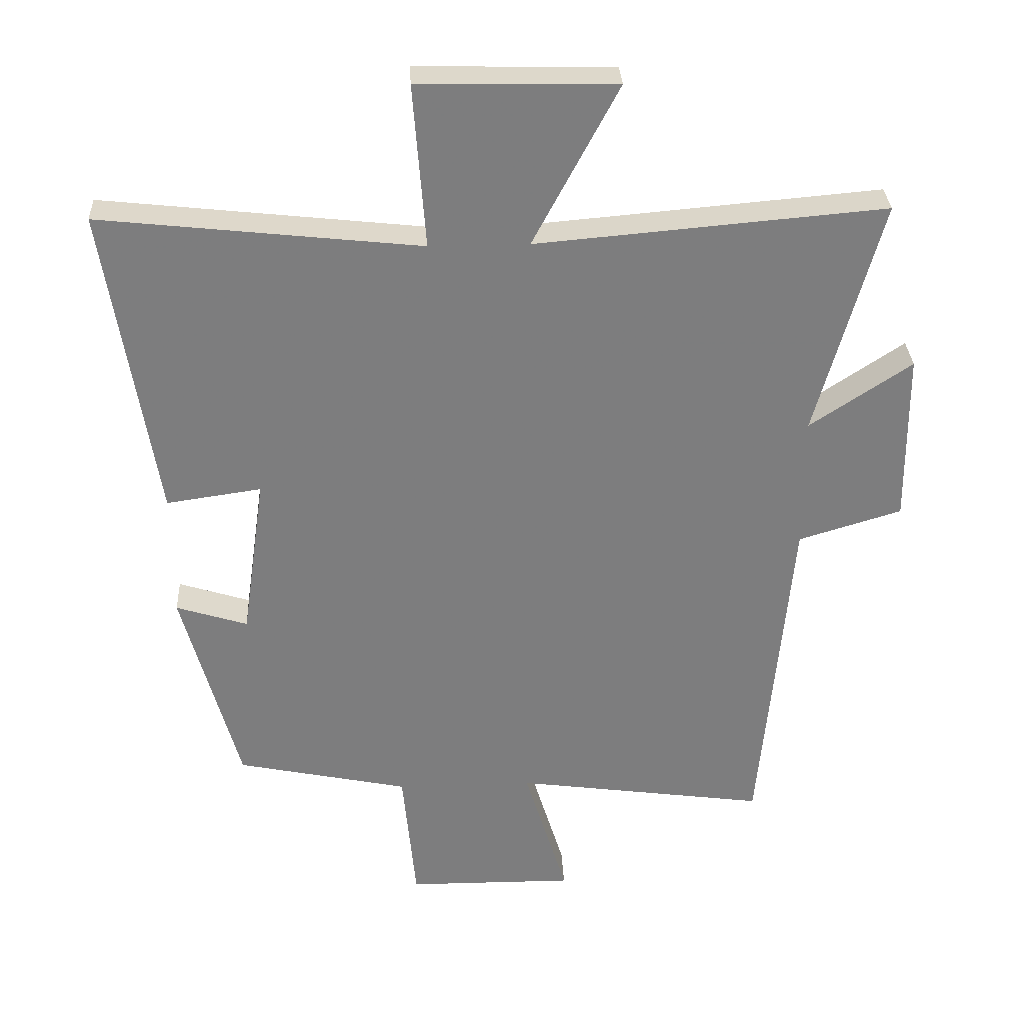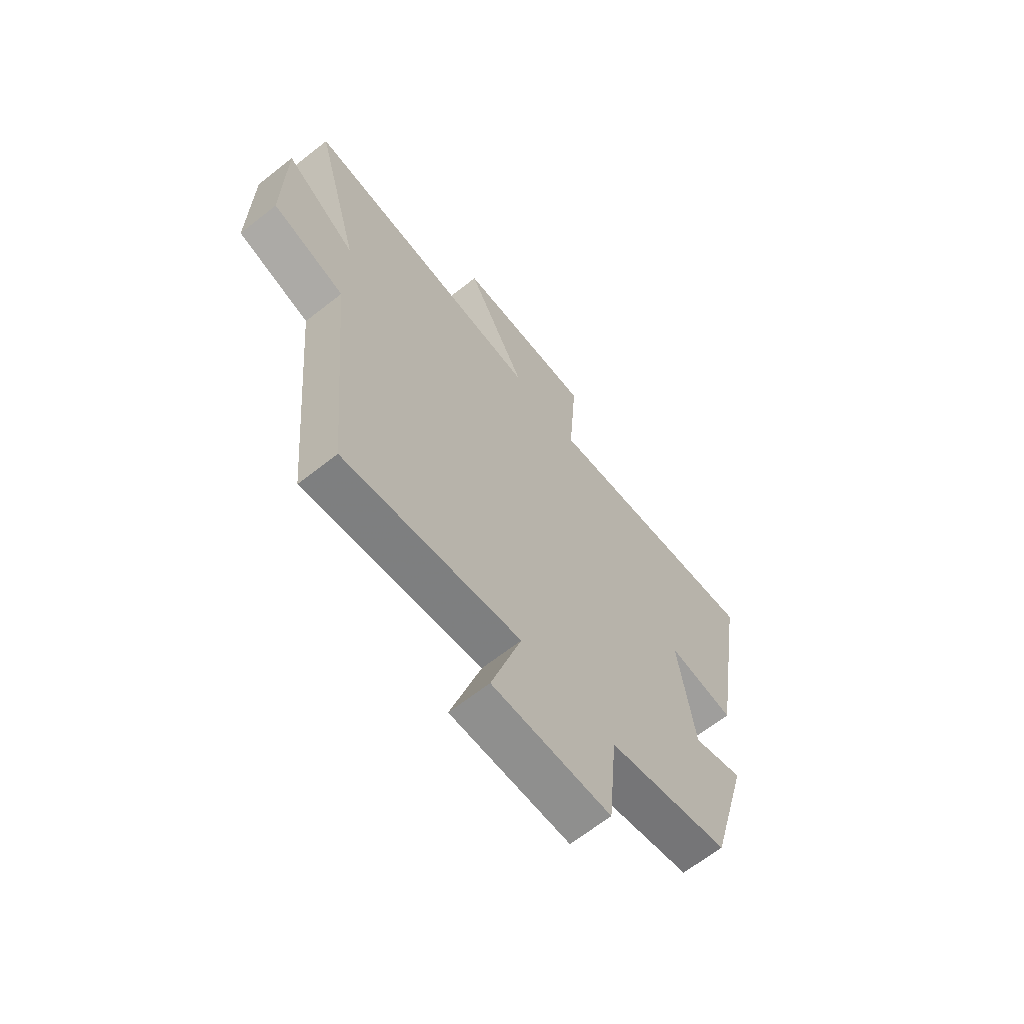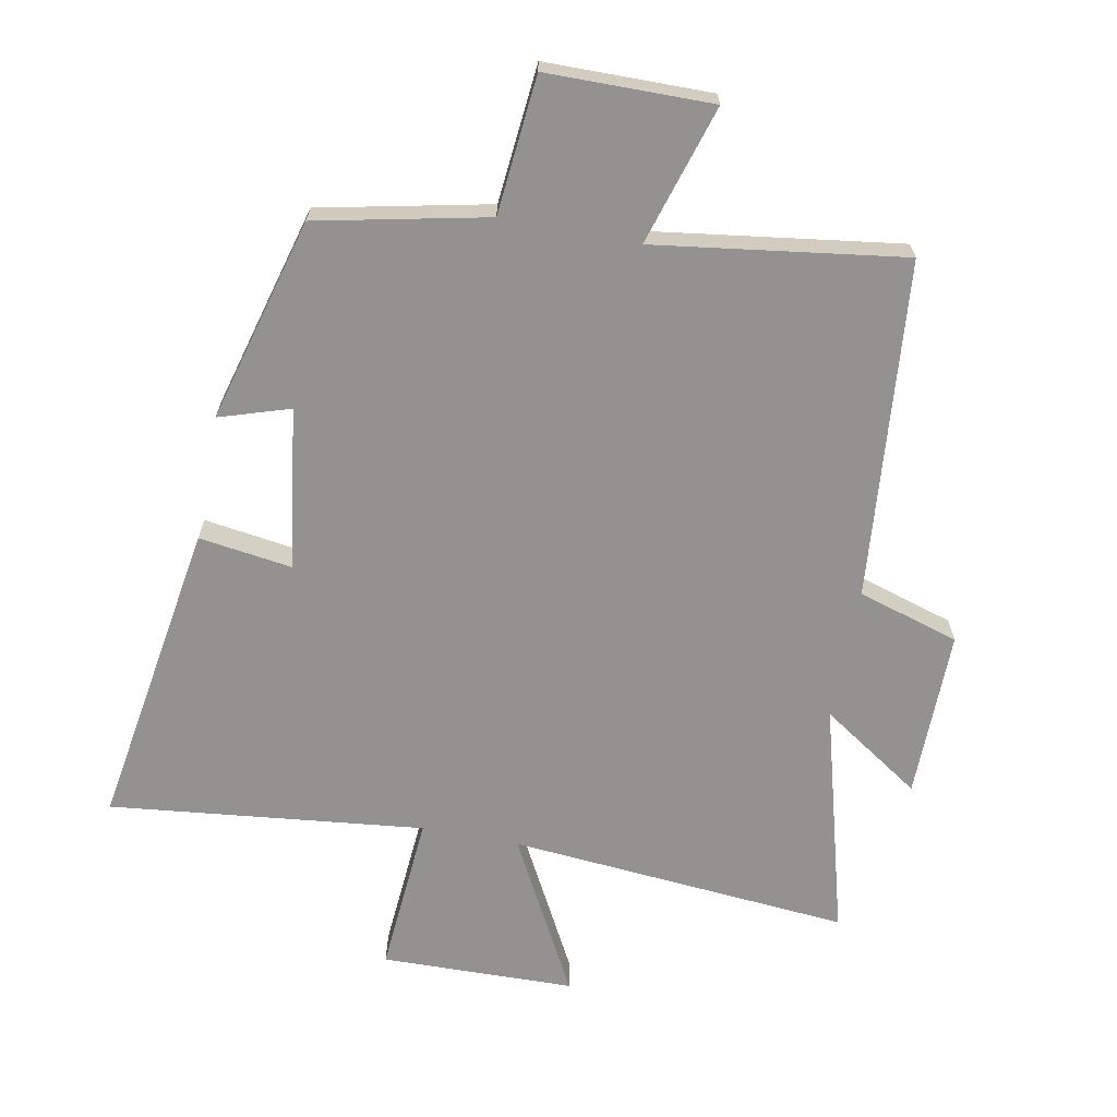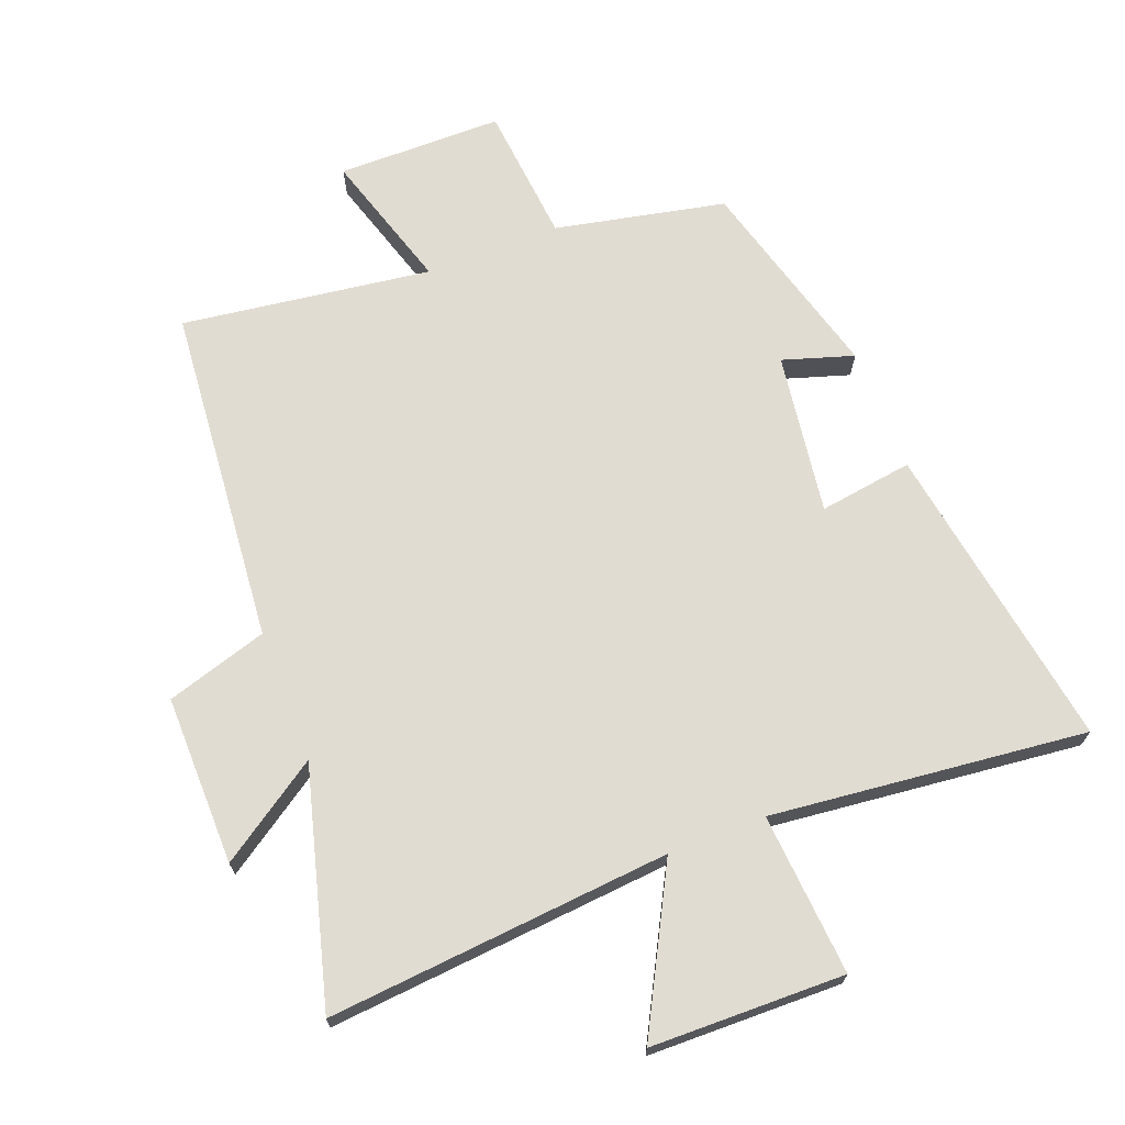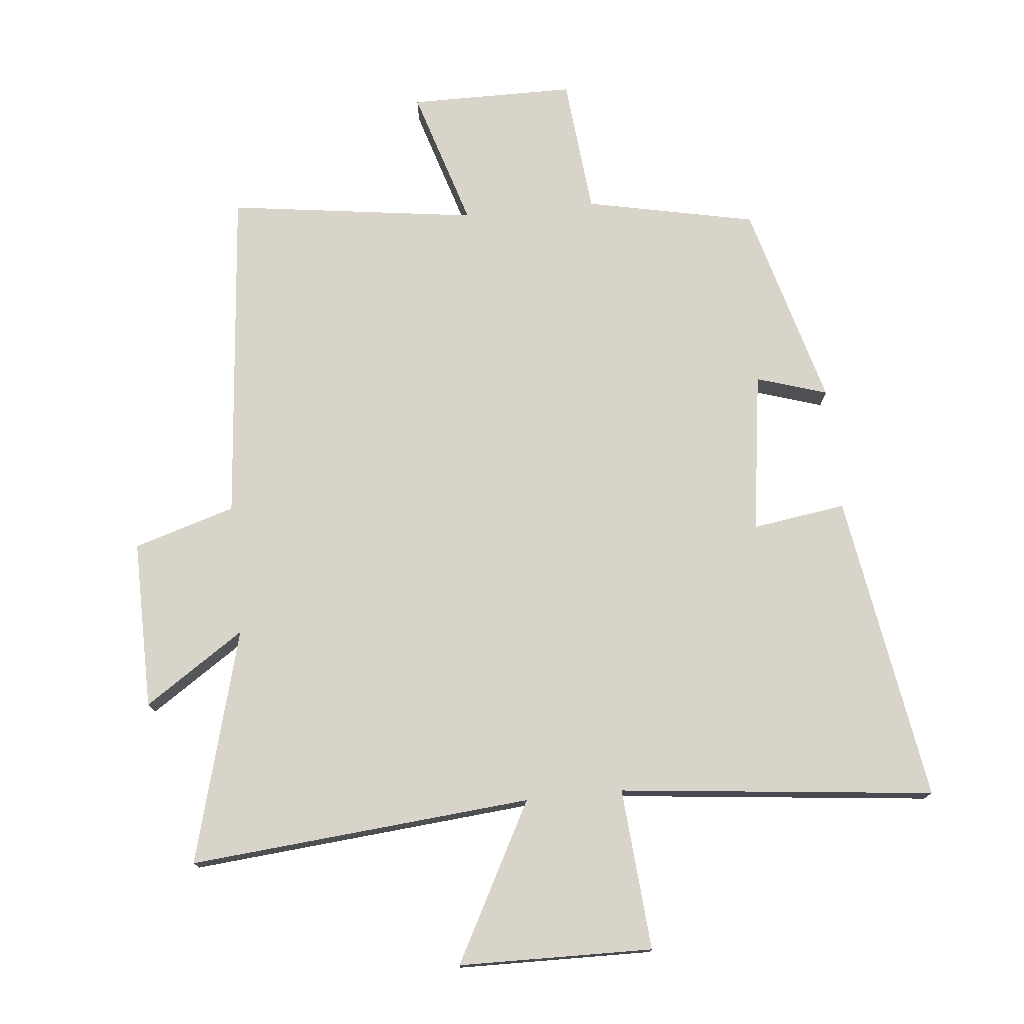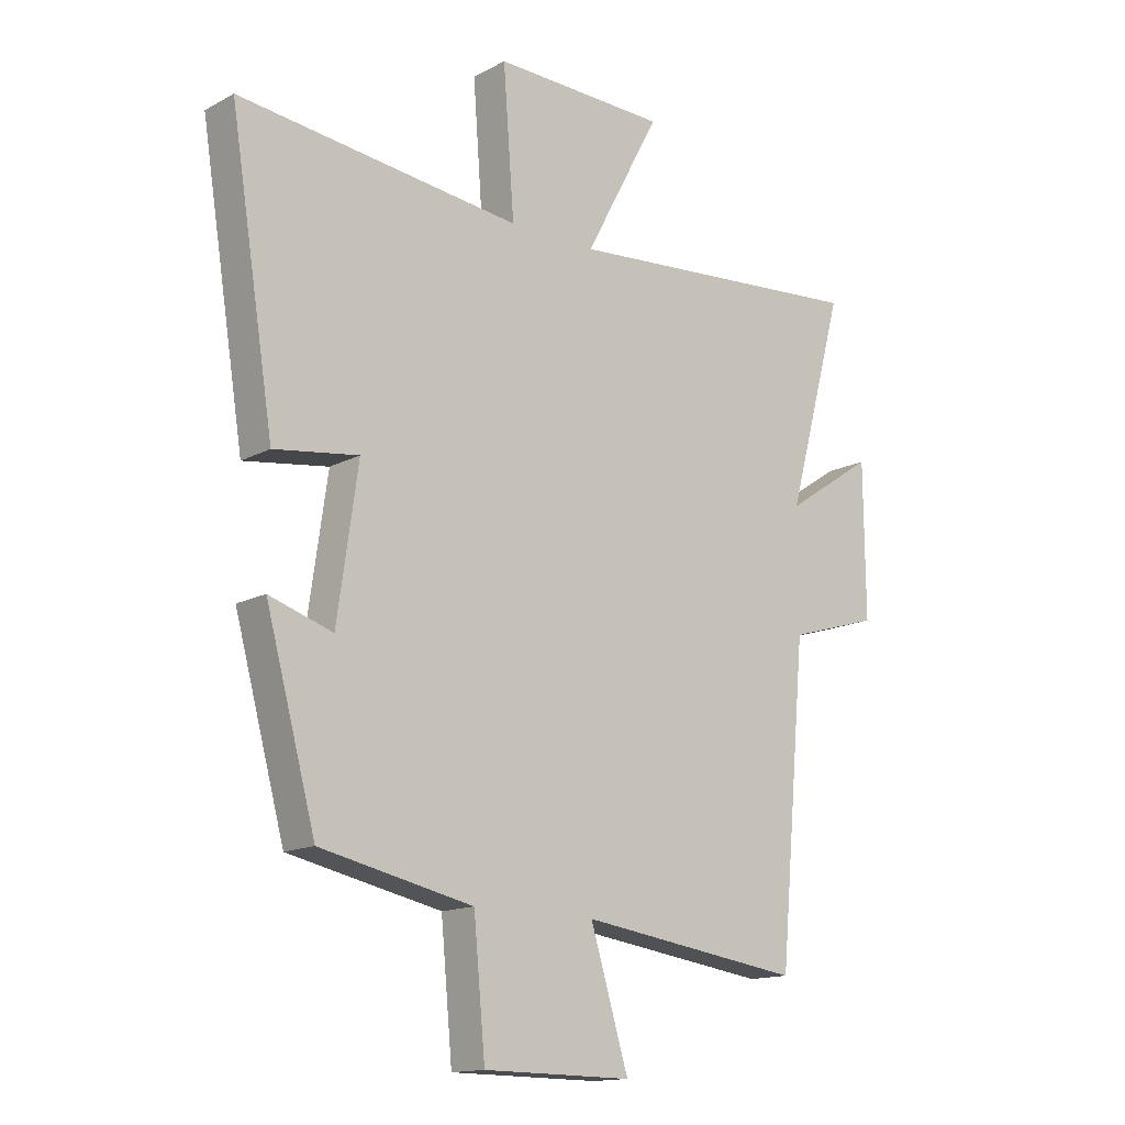
<metadata>
{"format":"obj","ext":"obj","renderer":"f3d","projection":"perspective","resolution":1024,"background":"white","views":[{"elev":31.2,"azim":177.2,"up":"+Z"},{"elev":-65.5,"azim":-51.6,"up":"+Z"},{"elev":-66.5,"azim":169.2,"up":"+Y"},{"elev":69.3,"azim":-21.2,"up":"+Y"},{"elev":75.5,"azim":-5.8,"up":"+Y"},{"elev":-14.7,"azim":138.7,"up":"+Z"}]}
</metadata>
<code>
v 0.413 0.07 -0.444
v 0.148 0.07 -0.5
v 0.128 0.07 -0.715
v -0.13 0.07 -0.717
v -0.064 0.07 -0.5
v -0.452 0.07 -0.554
v -0.5 0.07 -0.026
v -0.658 0.07 0.022
v -0.656 0.07 0.286
v -0.5 0.07 0.182
v -0.6 0.07 0.546
v -0.066 0.07 0.5
v -0.197 0.07 0.746
v 0.105 0.07 0.752
v 0.086 0.07 0.5
v 0.577 0.07 0.554
v 0.5 0.07 0.071
v 0.354 0.07 0.092
v 0.39 0.07 -0.16
v 0.5 0.07 -0.125
v 0.413 0 -0.444
v 0.148 0 -0.5
v 0.128 0 -0.715
v -0.13 0 -0.717
v -0.064 0 -0.5
v -0.452 0 -0.554
v -0.5 0 -0.026
v -0.658 0 0.022
v -0.656 0 0.286
v -0.5 0 0.182
v -0.6 0 0.546
v -0.066 0 0.5
v -0.197 0 0.746
v 0.105 0 0.752
v 0.086 0 0.5
v 0.577 0 0.554
v 0.5 0 0.071
v 0.354 0 0.092
v 0.39 0 -0.16
v 0.5 0 -0.125
f 19 20 1 2
f 18 19 2
f 15 16 17 18
f 15 18 2
f 12 13 14 15
f 12 15 2 3
f 10 11 12 3
f 7 8 9 10
f 5 6 7 10
f 5 10 3
f 3 4 5
f 22 21 40 39
f 22 39 38
f 38 37 36 35
f 22 38 35
f 35 34 33 32
f 23 22 35 32
f 23 32 31 30
f 30 29 28 27
f 30 27 26 25
f 23 30 25
f 25 24 23
f 1 21 22 2
f 2 22 23 3
f 3 23 24 4
f 4 24 25 5
f 5 25 26 6
f 6 26 27 7
f 7 27 28 8
f 8 28 29 9
f 9 29 30 10
f 10 30 31 11
f 11 31 32 12
f 12 32 33 13
f 13 33 34 14
f 14 34 35 15
f 15 35 36 16
f 16 36 37 17
f 17 37 38 18
f 18 38 39 19
f 19 39 40 20
f 20 40 21 1

</code>
